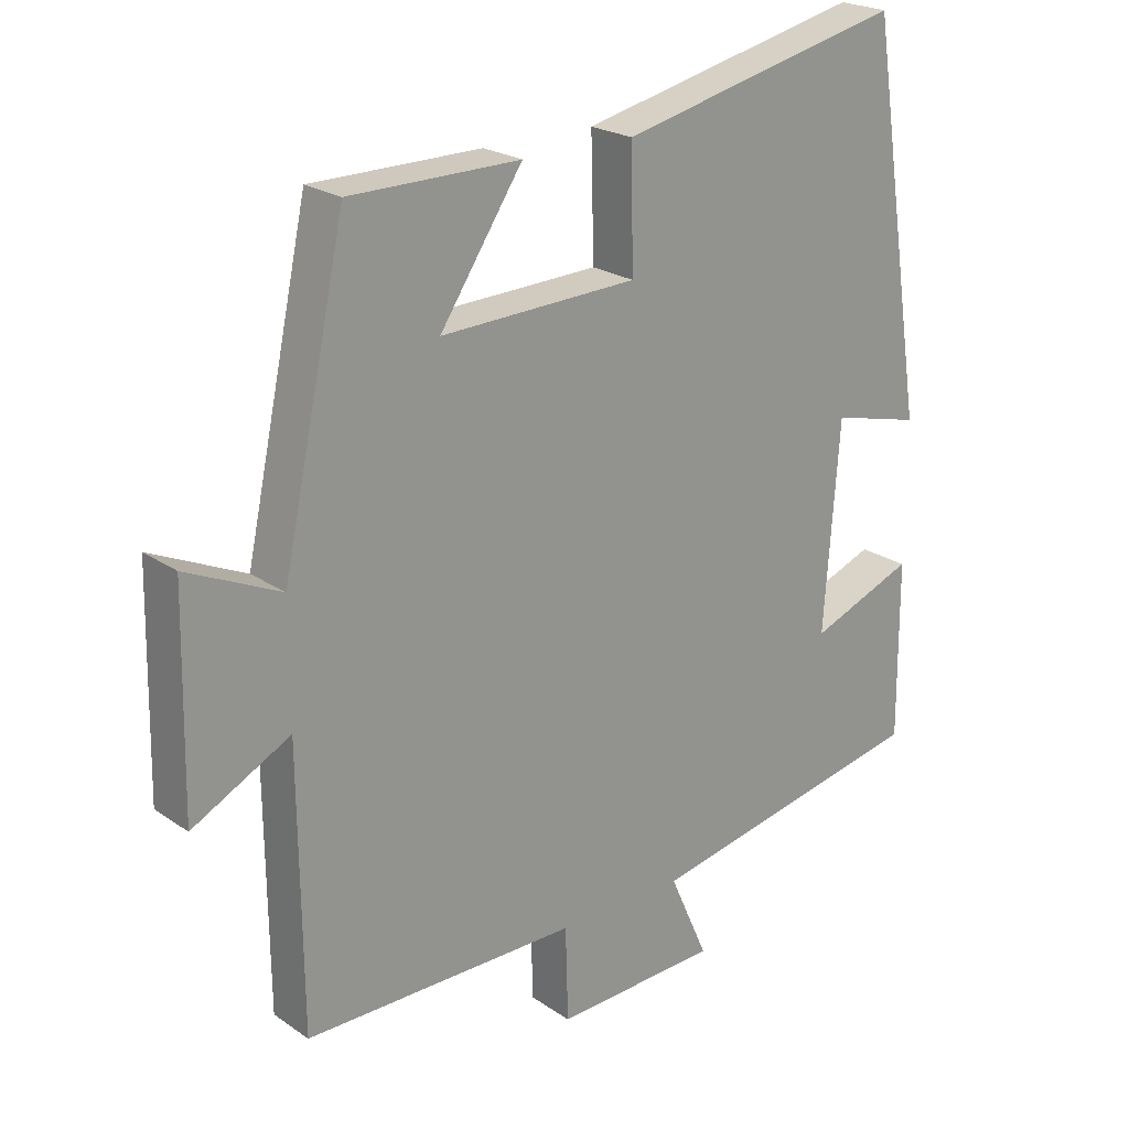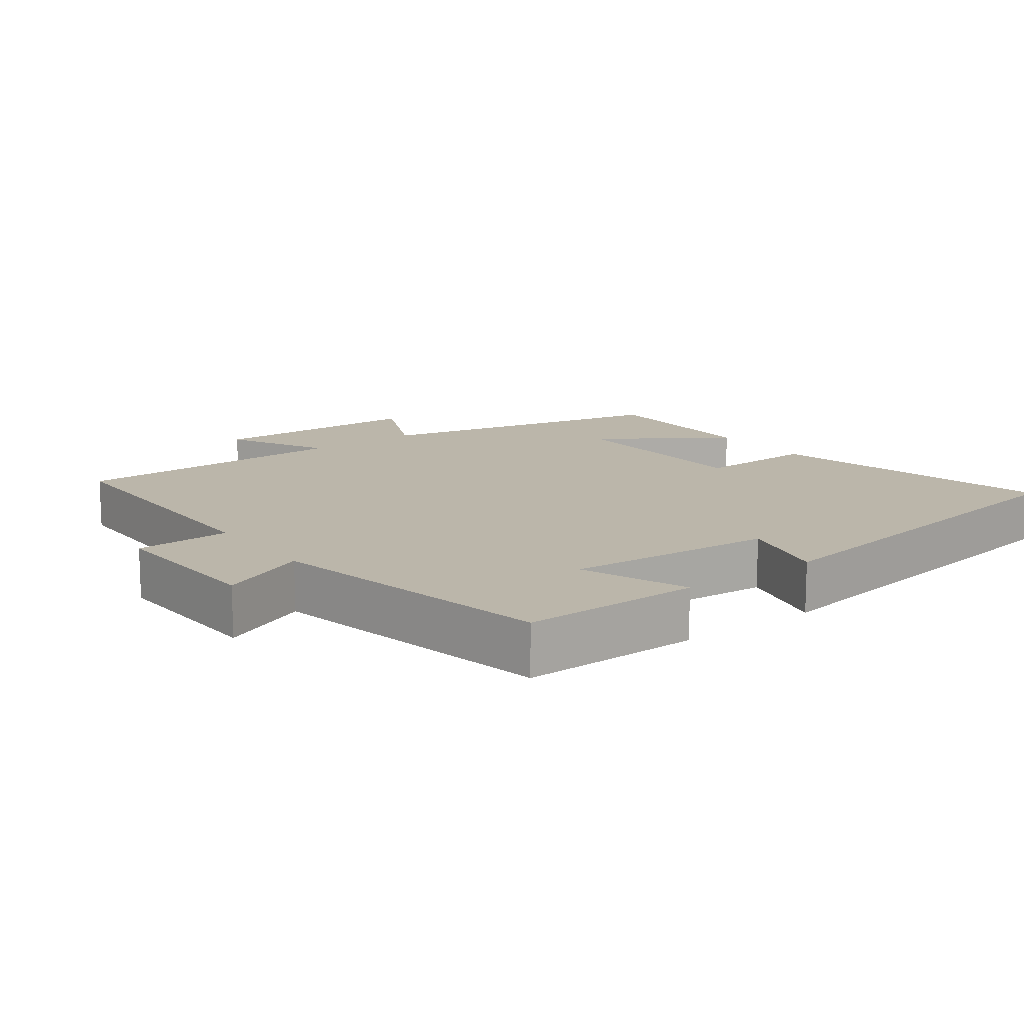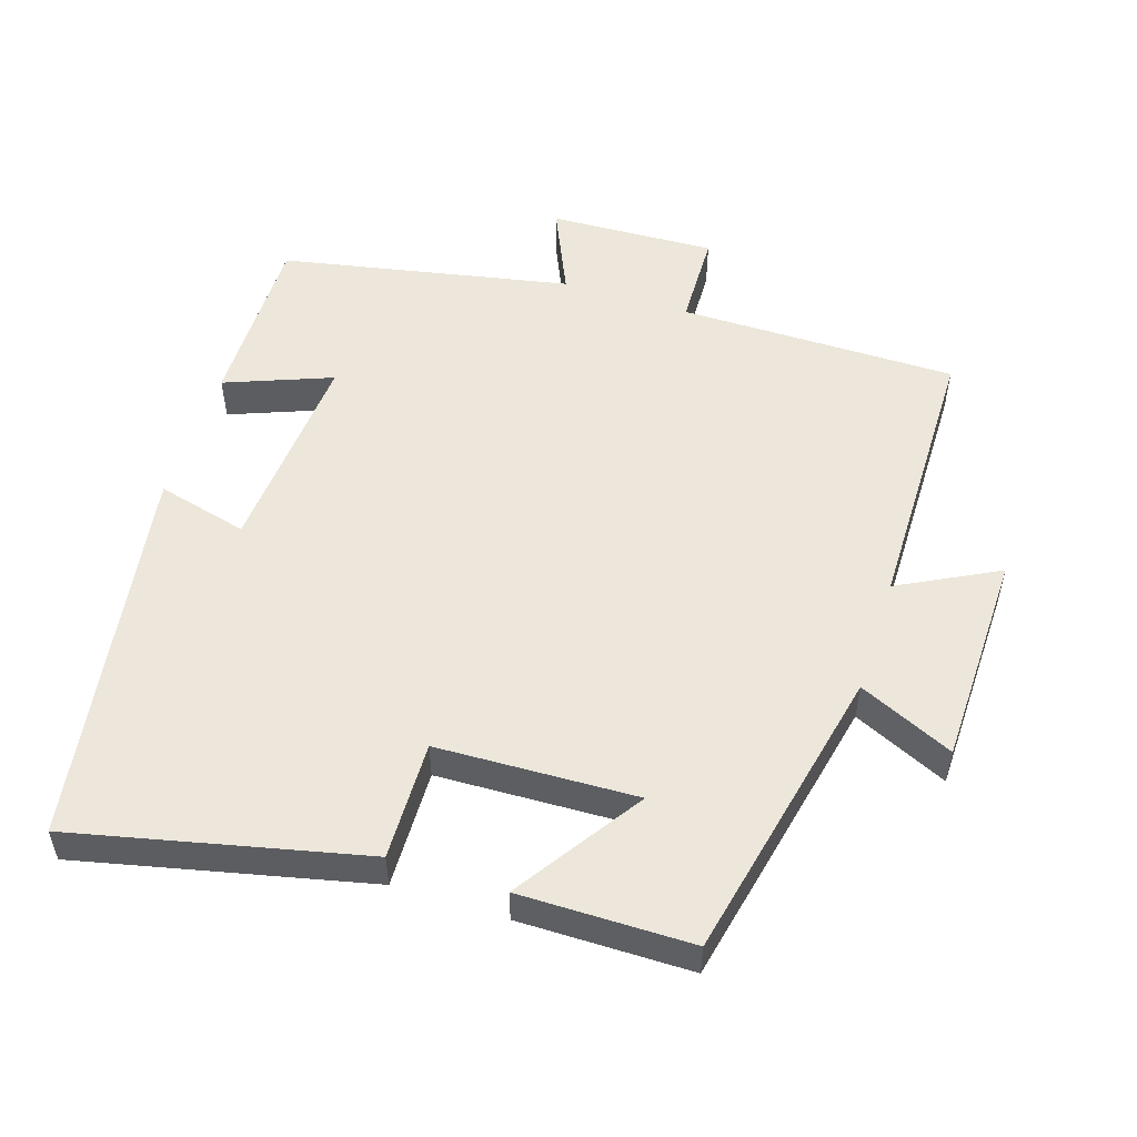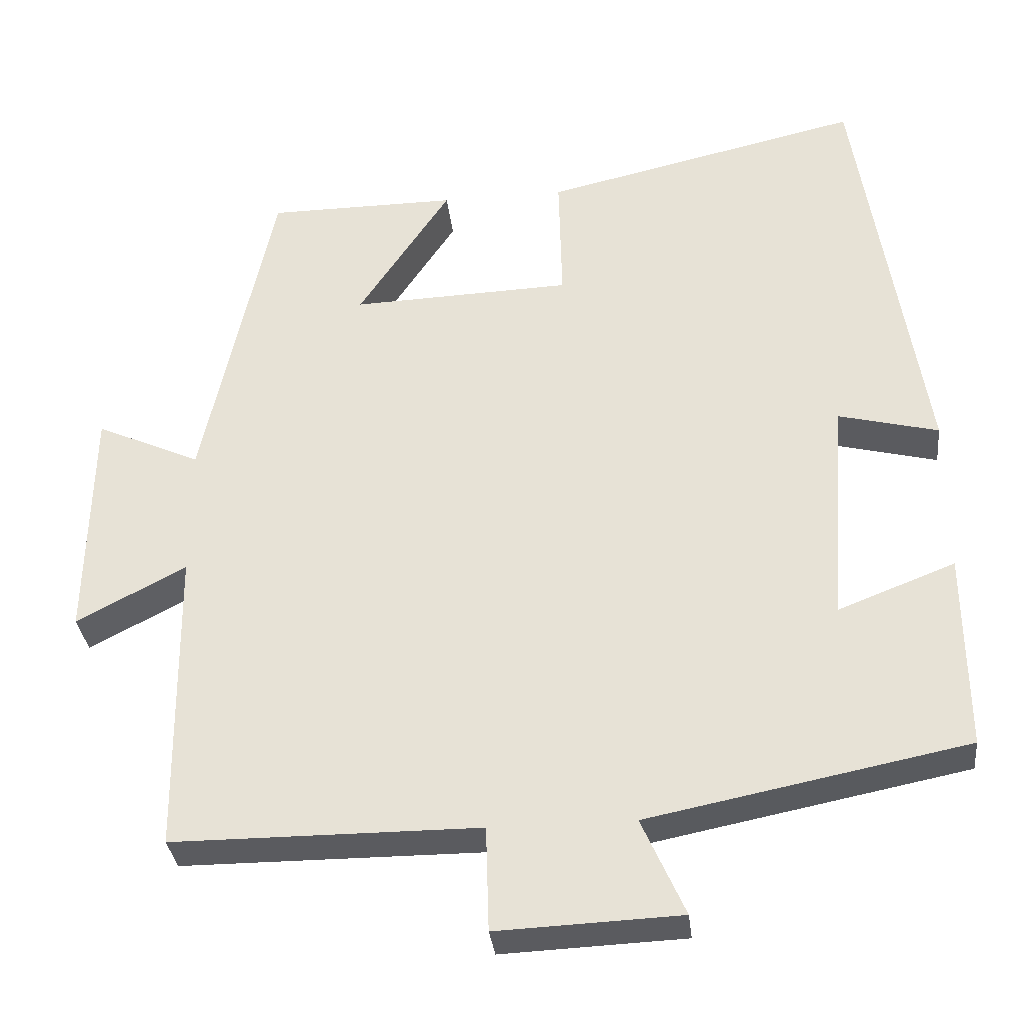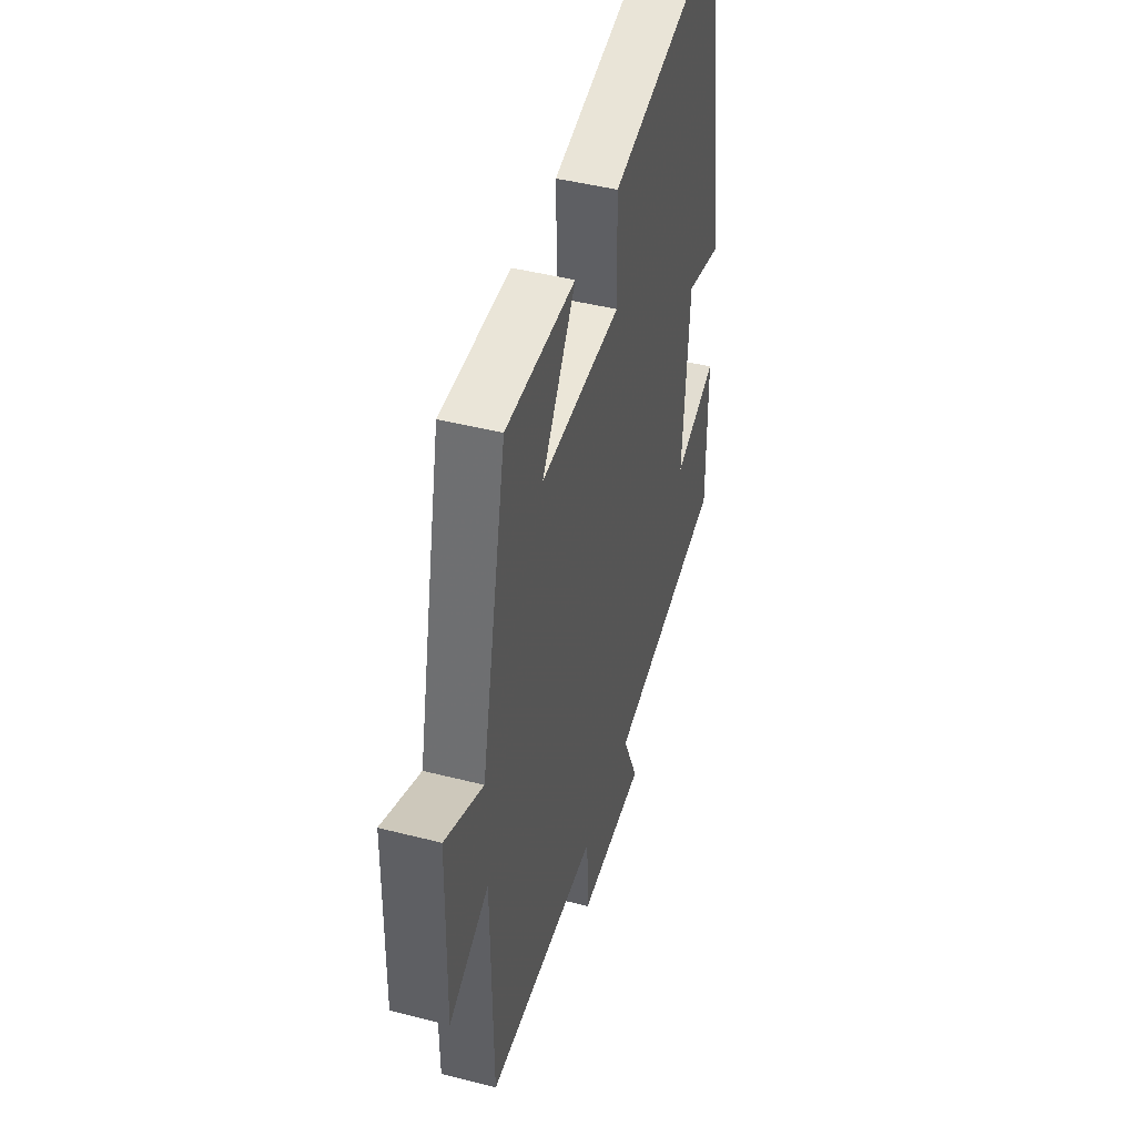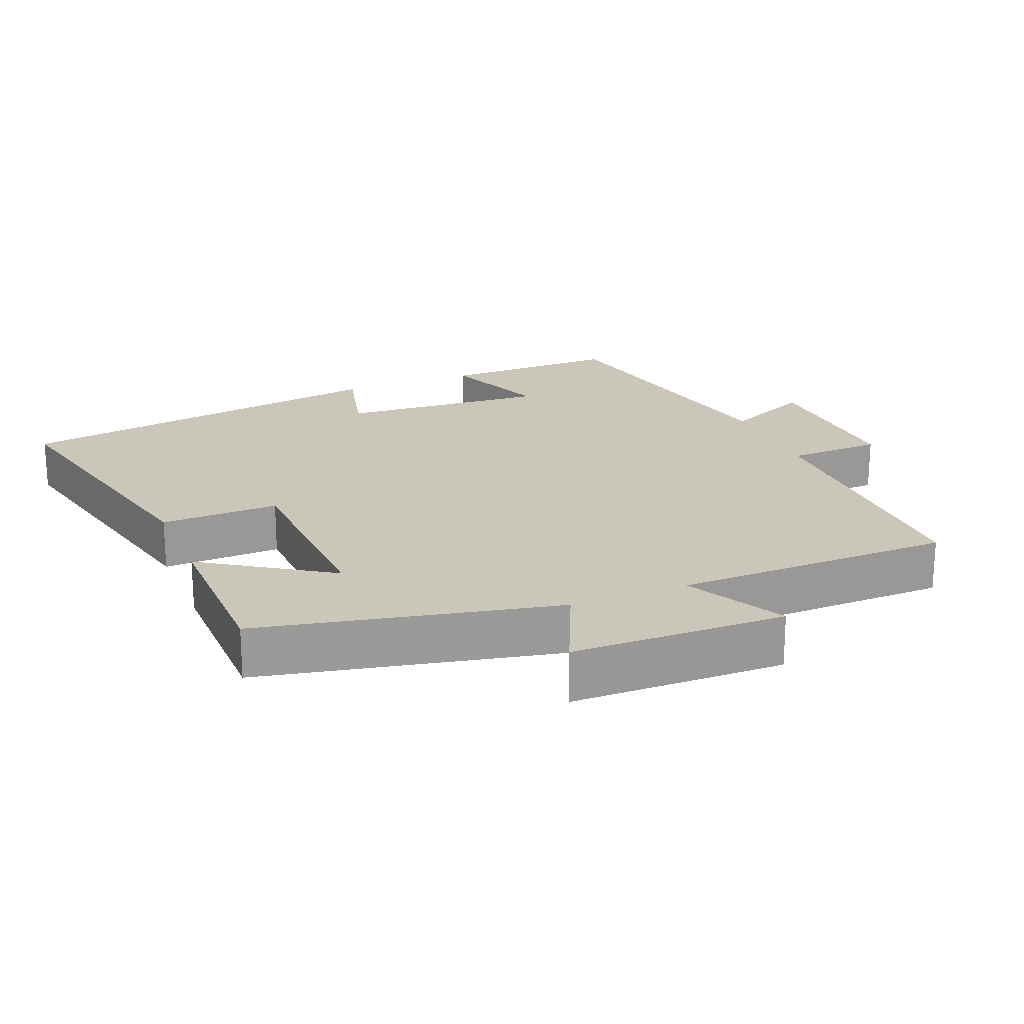
<metadata>
{"format":"obj","ext":"obj","renderer":"f3d","projection":"perspective","resolution":1024,"background":"white","views":[{"elev":22.4,"azim":139.5,"up":"+Z"},{"elev":13.9,"azim":-126.6,"up":"+Y"},{"elev":53.0,"azim":17.8,"up":"+Y"},{"elev":-33.0,"azim":-173.7,"up":"+Z"},{"elev":44.9,"azim":106.6,"up":"+Z"},{"elev":21.1,"azim":67.6,"up":"+Y"}]}
</metadata>
<code>
v -0.415 0.07 0.594
v -0.001 0.07 0.5
v -0.005 0.07 0.33
v 0.281 0.07 0.32
v 0.161 0.07 0.5
v 0.408 0.07 0.499
v 0.5 0.07 0.072
v 0.636 0.07 0.134
v 0.642 0.07 -0.174
v 0.5 0.07 -0.1
v 0.496 0.07 -0.499
v 0.098 0.07 -0.5
v 0.094 0.07 -0.636
v -0.144 0.07 -0.626
v -0.088 0.07 -0.5
v -0.502 0.07 -0.418
v -0.5 0.07 -0.162
v -0.348 0.07 -0.221
v -0.37 0.07 0.077
v -0.5 0.07 0.044
v -0.415 0 0.594
v -0.001 0 0.5
v -0.005 0 0.33
v 0.281 0 0.32
v 0.161 0 0.5
v 0.408 0 0.499
v 0.5 0 0.072
v 0.636 0 0.134
v 0.642 0 -0.174
v 0.5 0 -0.1
v 0.496 0 -0.499
v 0.098 0 -0.5
v 0.094 0 -0.636
v -0.144 0 -0.626
v -0.088 0 -0.5
v -0.502 0 -0.418
v -0.5 0 -0.162
v -0.348 0 -0.221
v -0.37 0 0.077
v -0.5 0 0.044
f 19 20 1 2
f 18 19 2 3
f 15 16 17 18
f 15 18 3 4
f 12 13 14 15
f 10 11 12 15
f 10 15 4
f 7 8 9 10
f 7 10 4
f 4 5 6 7
f 22 21 40 39
f 23 22 39 38
f 38 37 36 35
f 24 23 38 35
f 35 34 33 32
f 35 32 31 30
f 24 35 30
f 30 29 28 27
f 24 30 27
f 27 26 25 24
f 1 21 22 2
f 2 22 23 3
f 3 23 24 4
f 4 24 25 5
f 5 25 26 6
f 6 26 27 7
f 7 27 28 8
f 8 28 29 9
f 9 29 30 10
f 10 30 31 11
f 11 31 32 12
f 12 32 33 13
f 13 33 34 14
f 14 34 35 15
f 15 35 36 16
f 16 36 37 17
f 17 37 38 18
f 18 38 39 19
f 19 39 40 20
f 20 40 21 1

</code>
